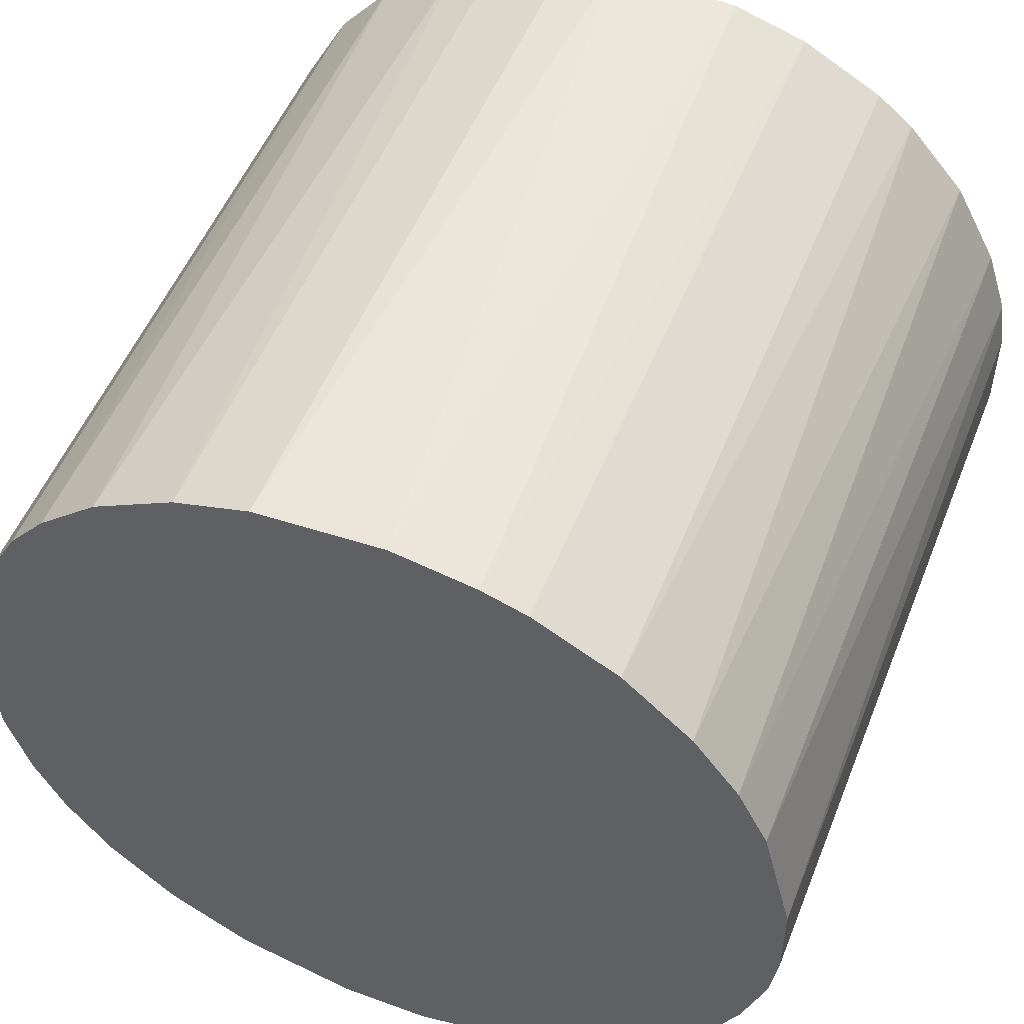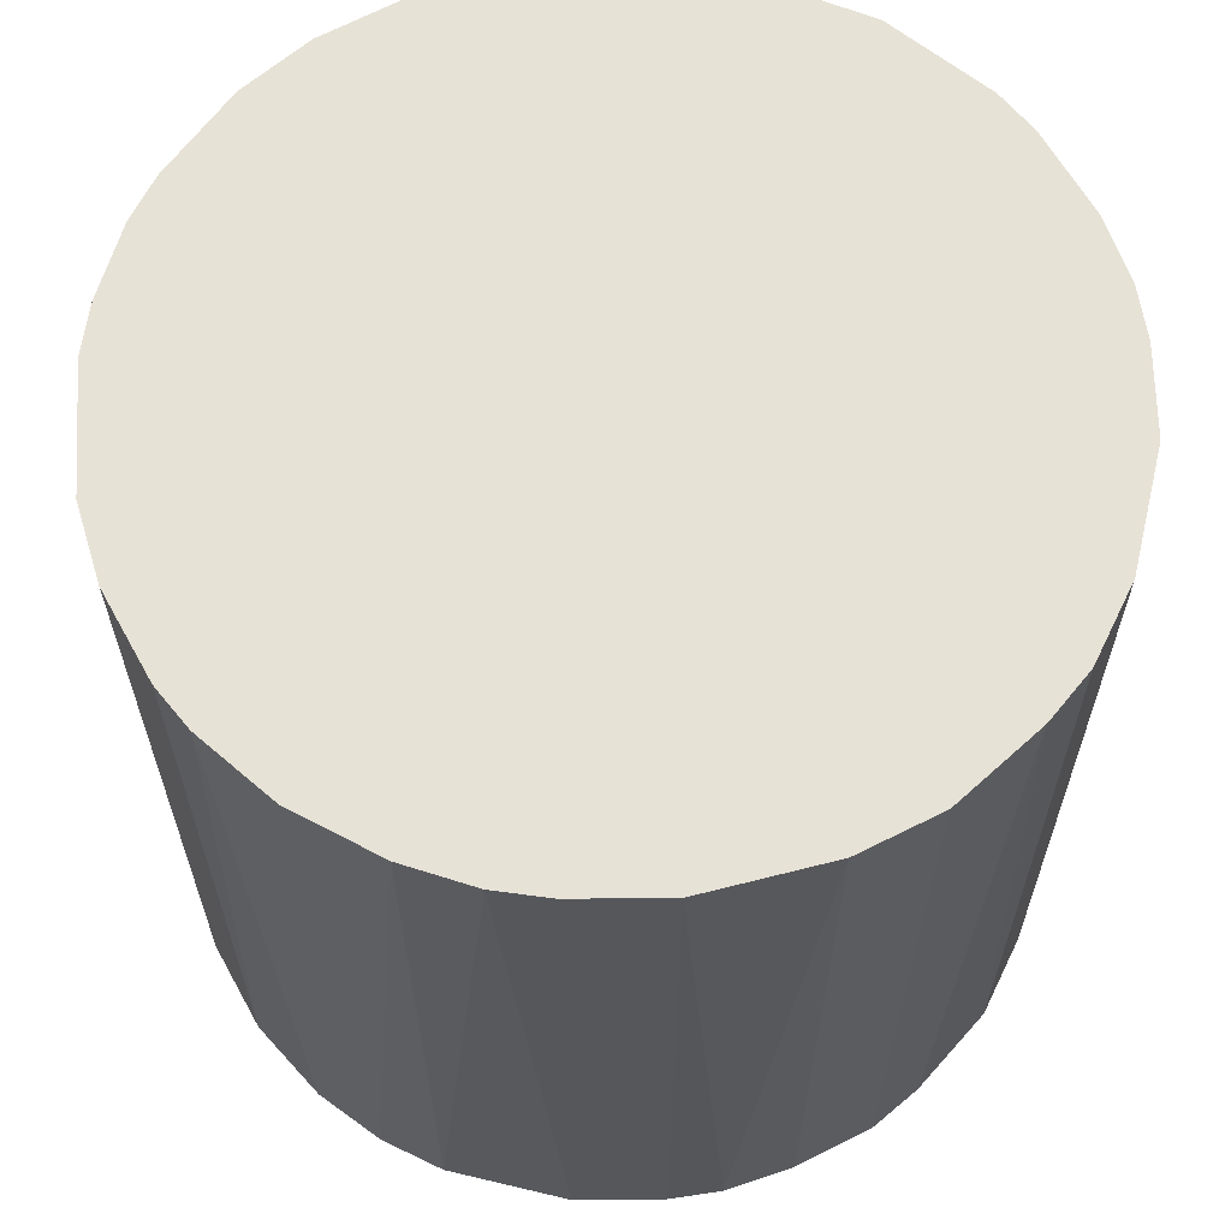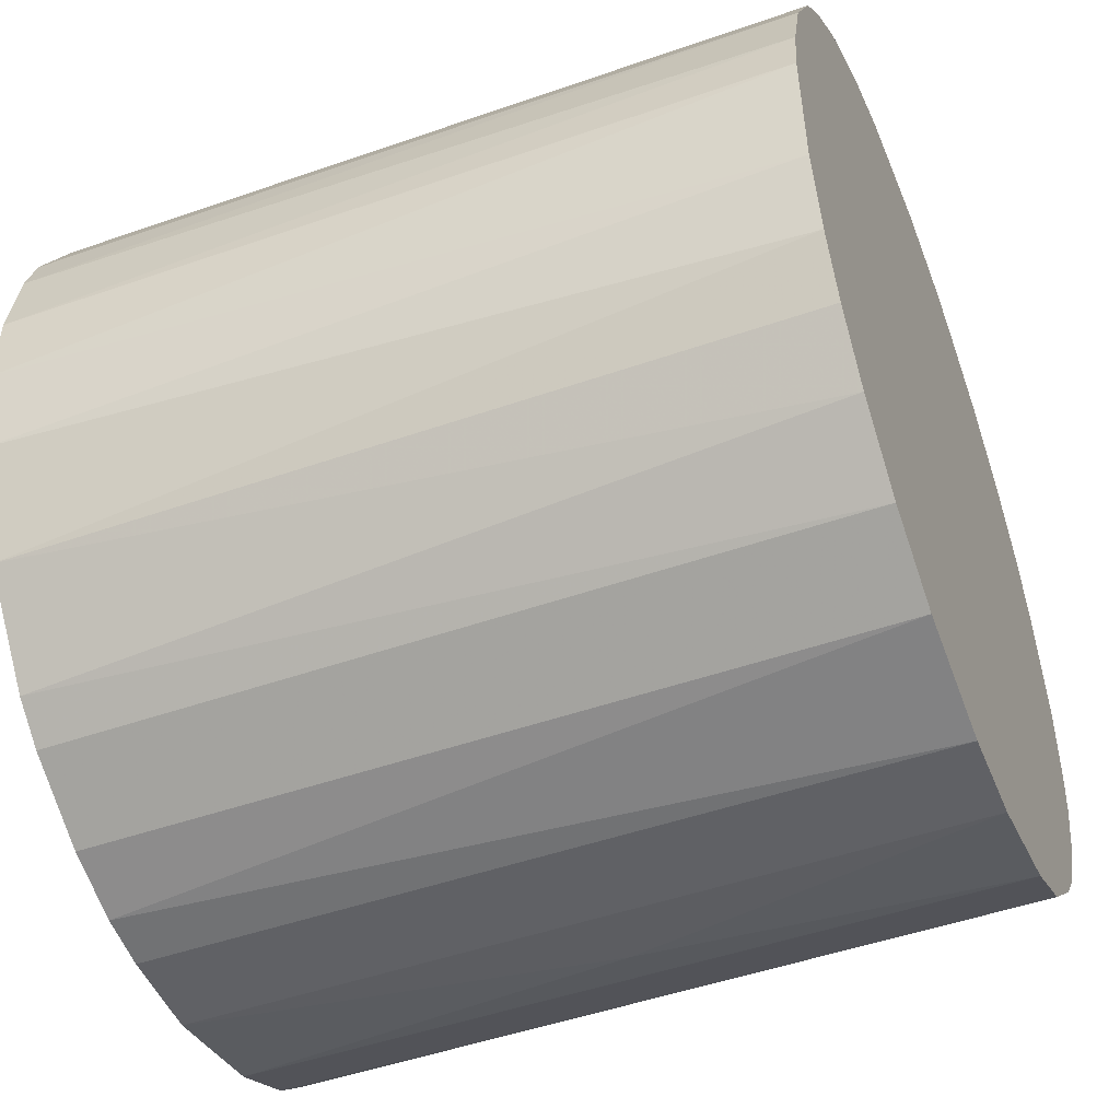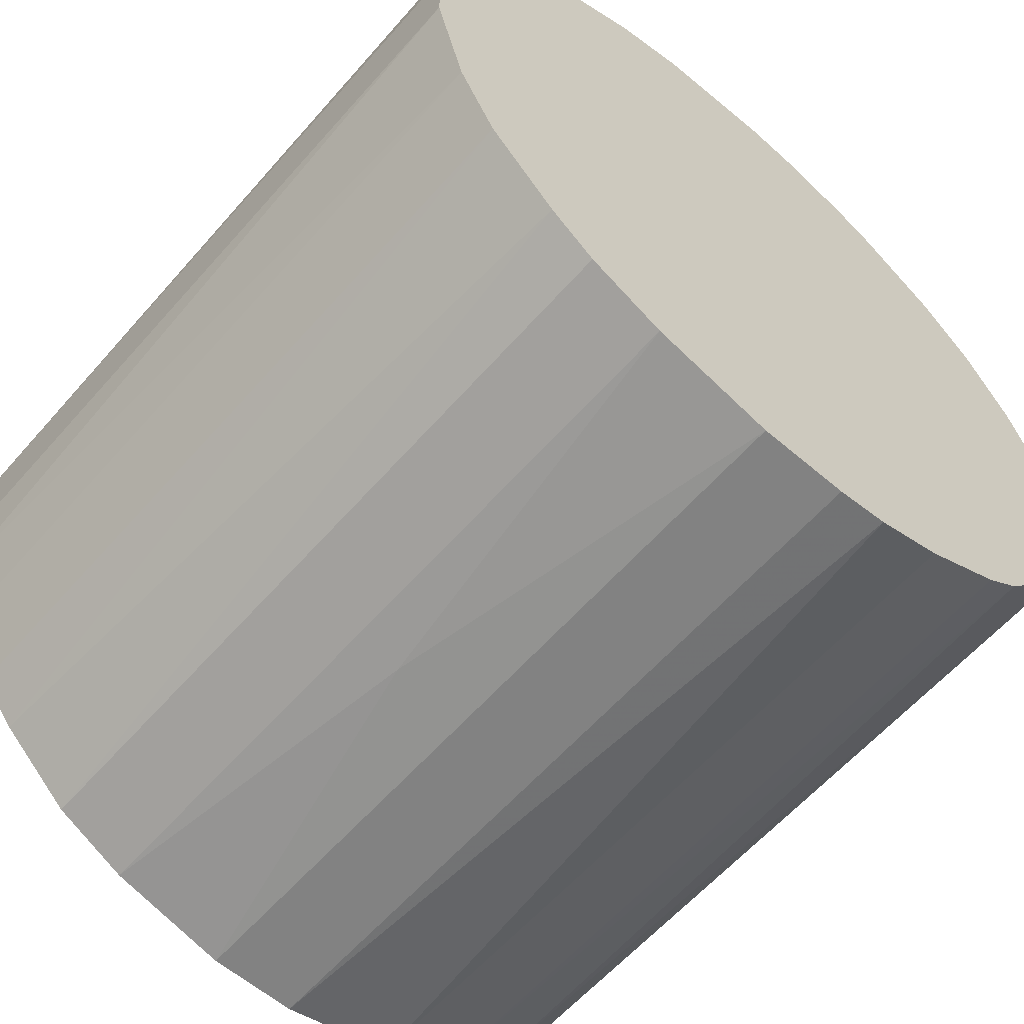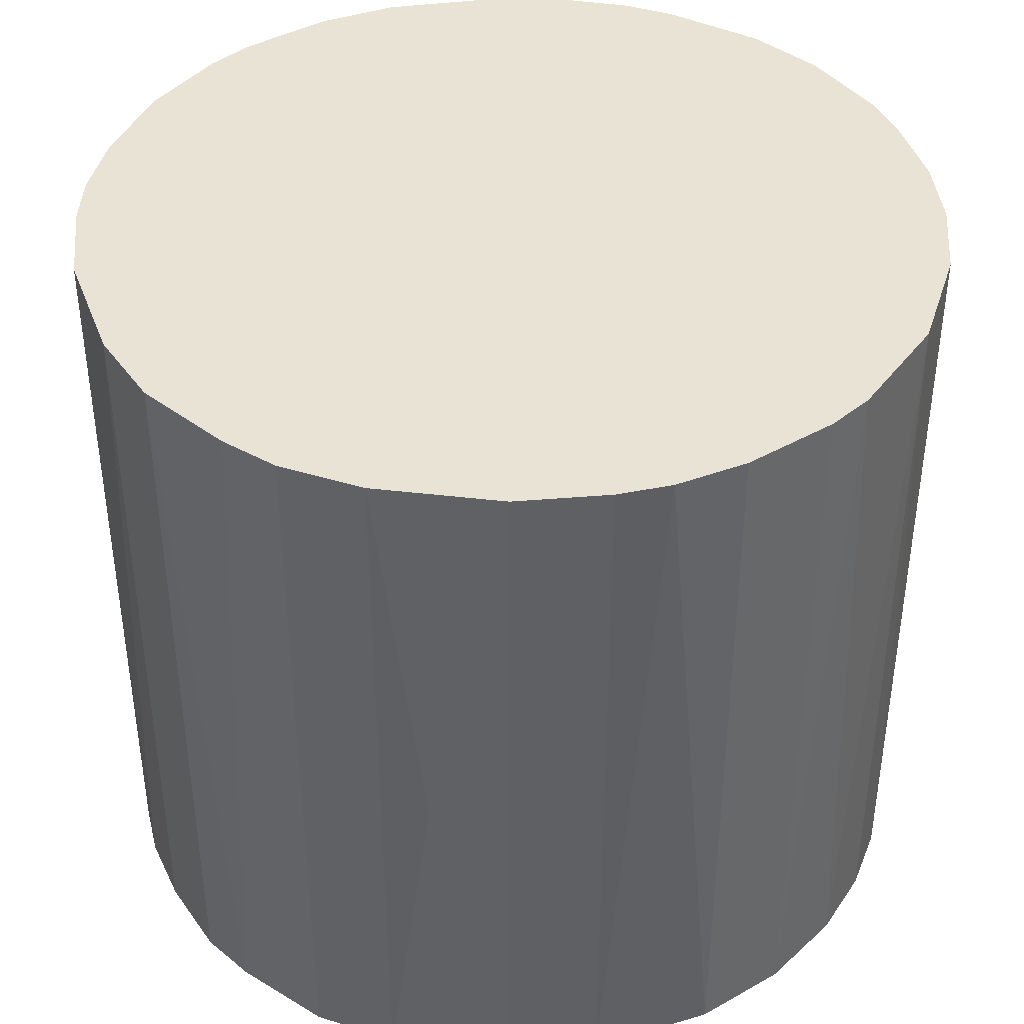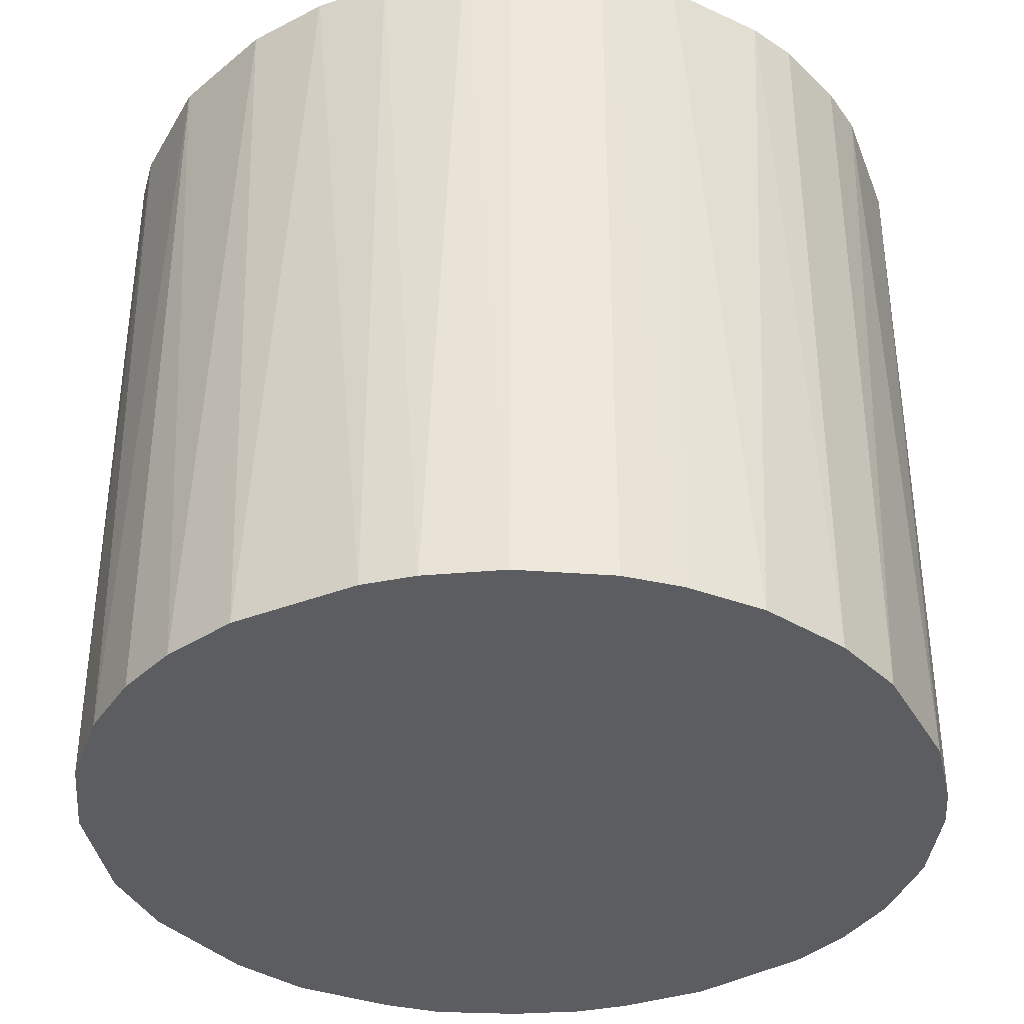
<metadata>
{"format":"obj","ext":"obj","renderer":"f3d","projection":"perspective","resolution":1024,"background":"white","views":[{"elev":52.2,"azim":-158.5,"up":"+Y"},{"elev":63.0,"azim":-90.5,"up":"+Z"},{"elev":-48.2,"azim":111.4,"up":"+Y"},{"elev":-60.7,"azim":-41.1,"up":"+Y"},{"elev":41.0,"azim":-5.8,"up":"+Z"},{"elev":-36.9,"azim":113.2,"up":"+Z"}]}
</metadata>
<code>
o convex_0
v -0.009031 -0.03055 -0.001411
v 0.002858 0.03174 0.0286
v 0.00682 0.03117 0.0286
v 0.00682 0.03117 -0.0286
v 0.03061 -0.009031 0.0286
v -0.03169 -0.003363 0.0286
v -0.02942 0.01248 -0.0286
v 0.02381 -0.02149 -0.0286
v 0.02948 0.01248 -0.0286
v -0.02375 -0.02149 -0.0286
v 0.007385 -0.03112 0.0286
v -0.01866 0.02607 0.0286
v 0.02607 0.01871 0.0286
v -0.01809 -0.02658 0.0286
v 0.003423 -0.03169 -0.0286
v -0.01243 0.02947 -0.0286
v -0.03112 -0.00733 -0.0286
v 0.03117 -0.006765 -0.0286
v 0.01871 0.02607 -0.0286
v 0.01871 -0.02602 0.0286
v -0.02942 0.01248 0.0286
v 0.03174 0.002852 0.0286
v -0.02659 -0.01809 0.0286
v -0.02375 0.02155 -0.0286
v -0.01243 -0.02942 -0.0286
v 0.01248 -0.02942 -0.0286
v 0.01588 0.02777 0.0286
v -0.003369 -0.03169 0.0286
v -0.006765 0.03117 0.0286
v -0.03169 0.003417 -0.0286
v 0.02721 -0.01695 0.0286
v -0.002804 0.03174 -0.0286
v 0.03174 0.002852 -0.0286
v -0.02602 0.01871 0.0286
v 0.02948 -0.01243 -0.0286
v 0.02607 0.01871 -0.0286
v 0.03061 0.009086 0.0286
v -0.03112 0.007385 0.0286
v -0.02659 -0.01809 -0.0286
v -0.02942 -0.01243 0.0286
v -0.003369 -0.03169 -0.0286
v 0.02211 0.02324 0.0286
v -0.01809 -0.02658 -0.0286
v 0.01248 0.02948 -0.0286
v -0.01866 0.02607 -0.0286
v 0.01871 -0.02602 -0.0286
v -0.01243 -0.02942 0.0286
v 0.03174 -0.002798 0.0286
v -0.01243 0.02947 0.0286
v 0.02155 -0.02376 0.0286
v 0.01248 -0.02942 0.0286
v -0.02715 0.01701 -0.0286
v -0.02149 -0.02375 0.0286
v -0.02149 0.02381 0.0286
v 0.02721 -0.01695 -0.0286
v 0.02324 0.02211 -0.0286
v -0.02942 -0.01243 -0.0286
v 0.02948 0.01248 0.0286
v 0.03117 0.00682 -0.0286
v 0.003423 -0.03169 0.0286
v 0.01248 0.02948 0.0286
v -0.009031 0.03061 -0.0286
v -0.03169 -0.003363 -0.0286
v -0.03169 0.003417 0.0286
f 38 30 64
f 2 3 4
f 3 2 5
f 5 2 6
f 7 4 8
f 8 4 9
f 7 8 10
f 5 6 11
f 6 2 12
f 3 5 13
f 11 6 14
f 10 8 15
f 4 7 16
f 7 10 17
f 8 9 18
f 9 4 19
f 5 11 20
f 6 12 21
f 13 5 22
f 14 6 23
f 16 7 24
f 10 15 25
f 15 8 26
f 11 15 26
f 3 13 27
f 11 14 28
f 12 2 29
f 7 17 30
f 5 20 31
f 2 4 32
f 4 16 32
f 29 2 32
f 18 9 33
f 21 12 34
f 18 5 35
f 8 18 35
f 5 31 35
f 13 9 36
f 9 19 36
f 13 22 37
f 6 21 38
f 21 7 38
f 7 30 38
f 17 10 39
f 10 23 39
f 39 23 40
f 6 17 40
f 23 6 40
f 1 25 41
f 25 15 41
f 28 1 41
f 15 28 41
f 27 13 42
f 19 27 42
f 25 14 43
f 10 25 43
f 4 3 44
f 19 4 44
f 27 19 44
f 12 16 45
f 16 24 45
f 26 8 46
f 20 26 46
f 25 1 47
f 14 25 47
f 1 28 47
f 28 14 47
f 5 18 48
f 22 5 48
f 18 33 48
f 33 22 48
f 16 12 49
f 12 29 49
f 8 31 50
f 31 20 50
f 46 8 50
f 20 46 50
f 20 11 51
f 11 26 51
f 26 20 51
f 7 21 52
f 24 7 52
f 21 34 52
f 34 24 52
f 23 10 53
f 14 23 53
f 10 43 53
f 43 14 53
f 34 12 54
f 24 34 54
f 12 45 54
f 45 24 54
f 31 8 55
f 8 35 55
f 35 31 55
f 13 36 56
f 36 19 56
f 42 13 56
f 19 42 56
f 17 39 57
f 39 40 57
f 40 17 57
f 9 13 58
f 37 9 58
f 13 37 58
f 33 9 59
f 22 33 59
f 9 37 59
f 37 22 59
f 15 11 60
f 11 28 60
f 28 15 60
f 3 27 61
f 44 3 61
f 27 44 61
f 32 16 62
f 29 32 62
f 16 49 62
f 49 29 62
f 17 6 63
f 6 30 63
f 30 17 63
f 30 6 64
f 6 38 64

</code>
